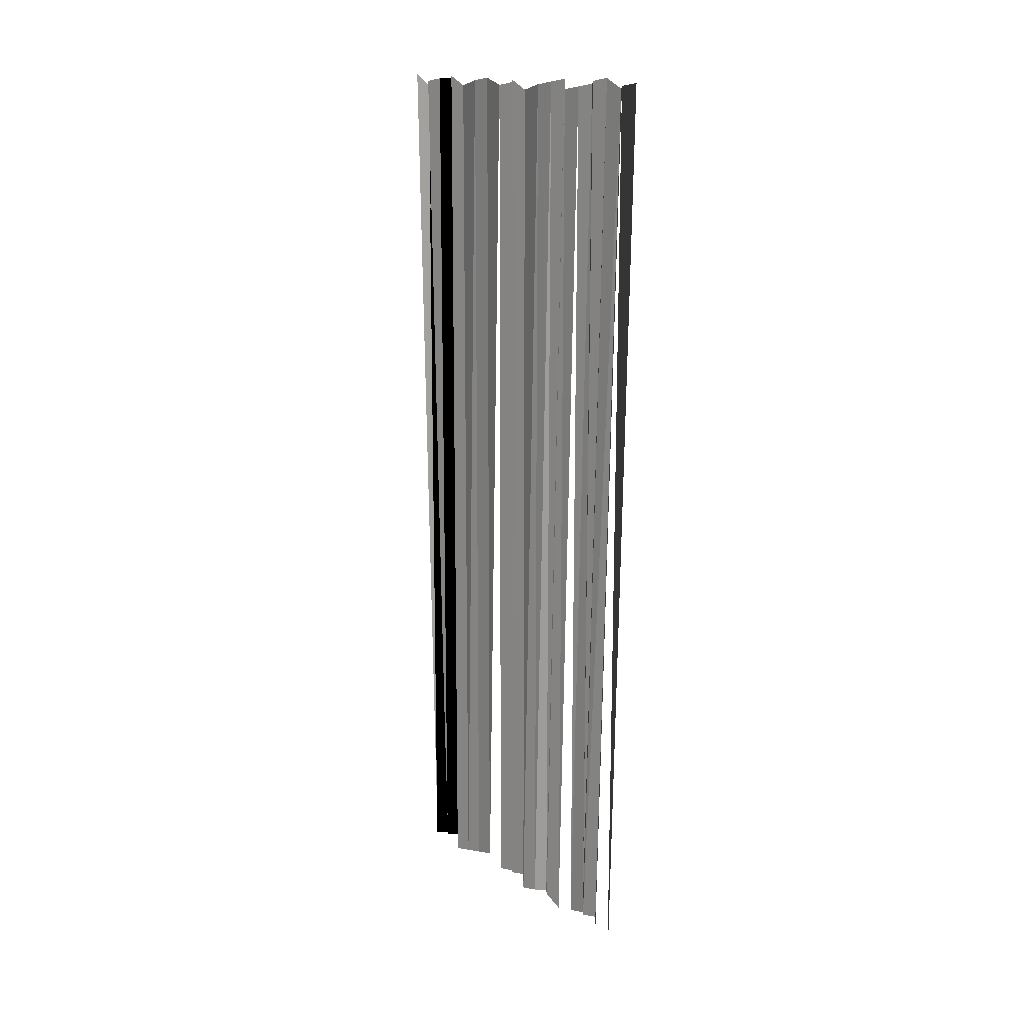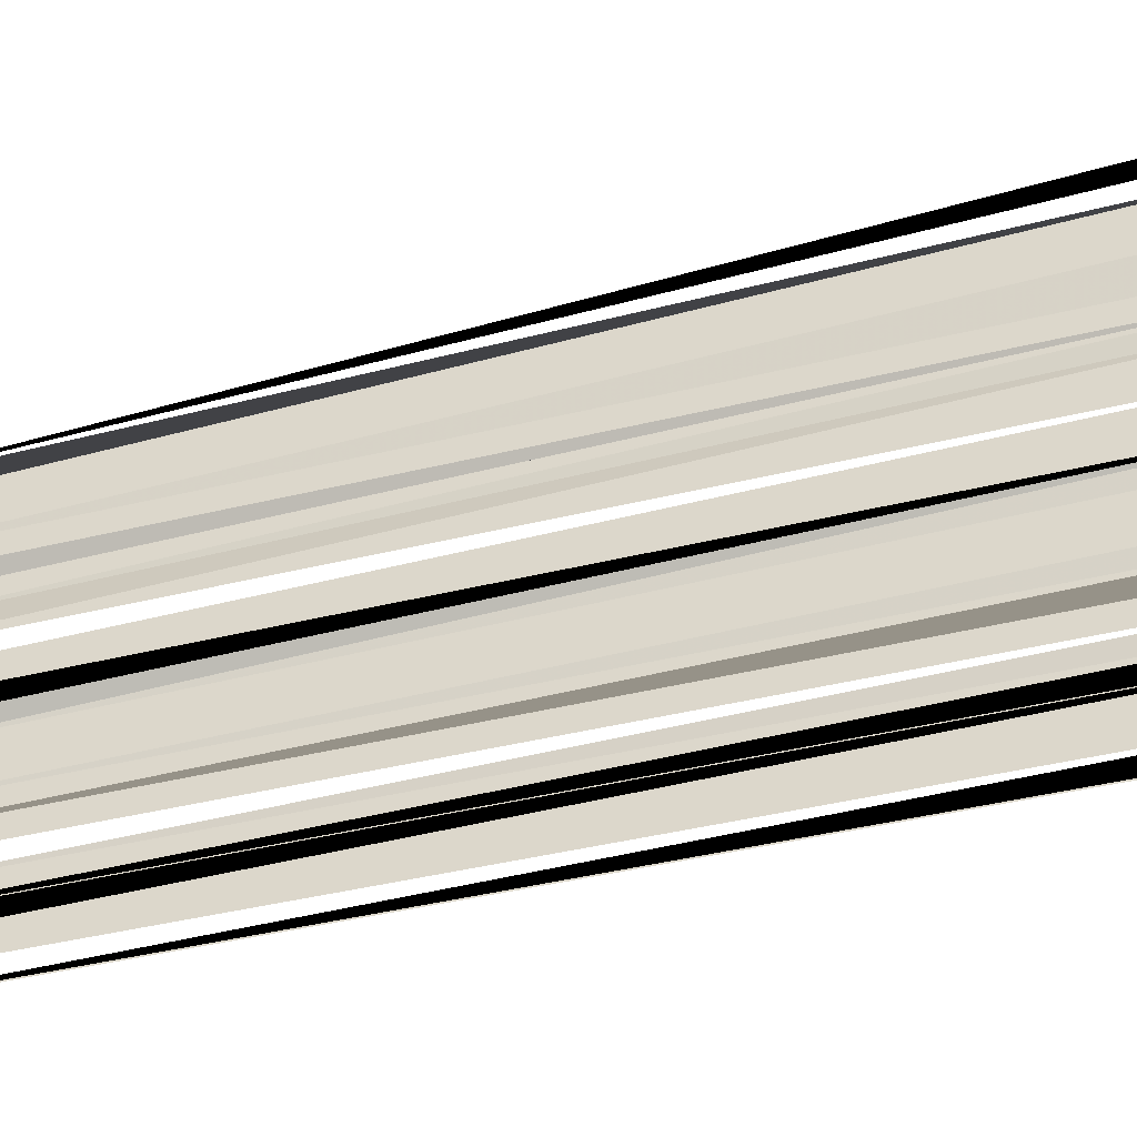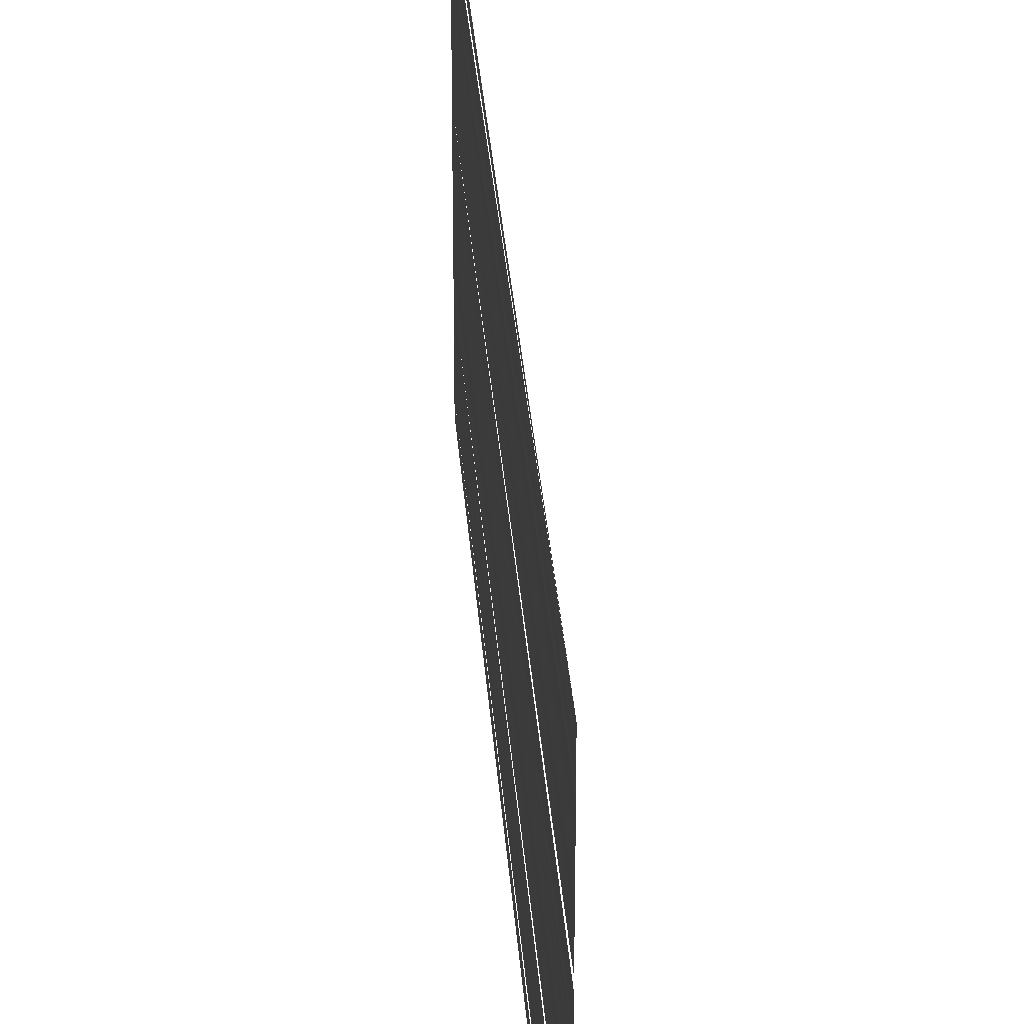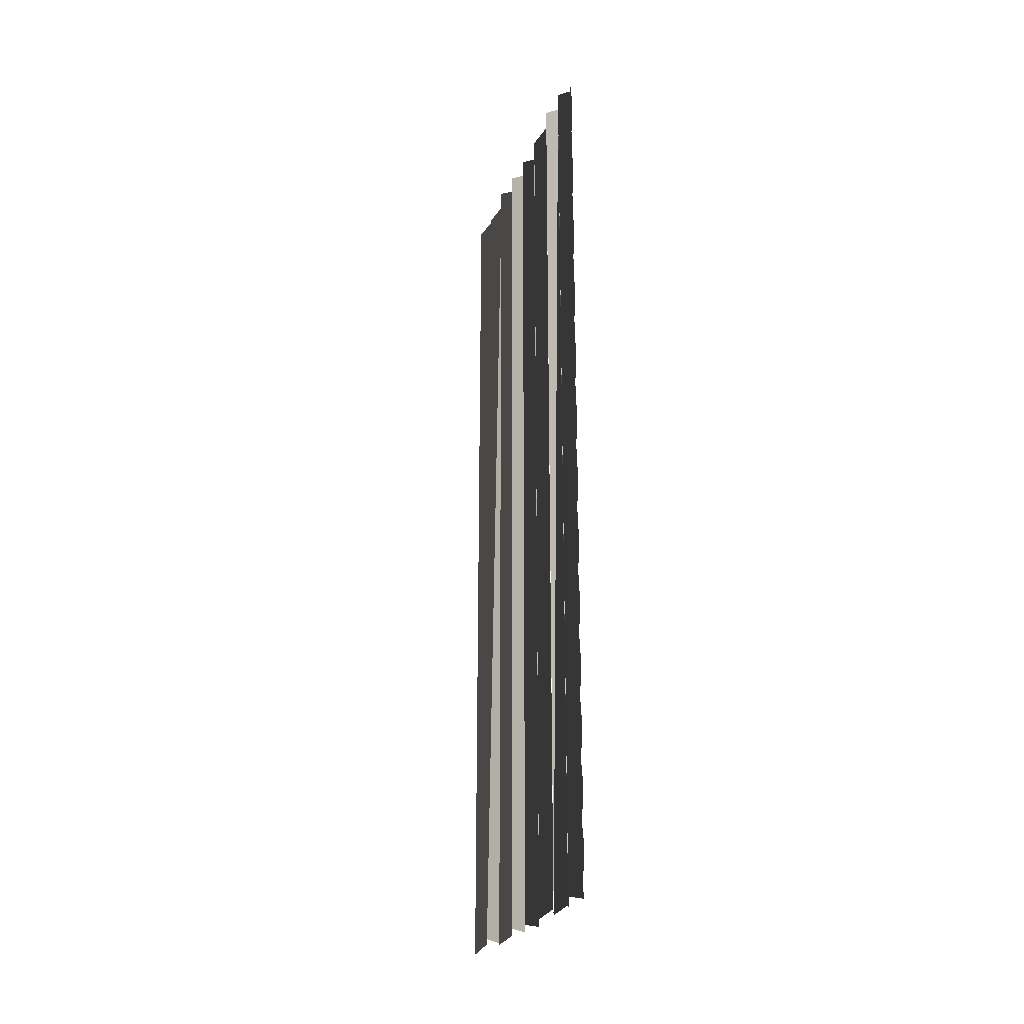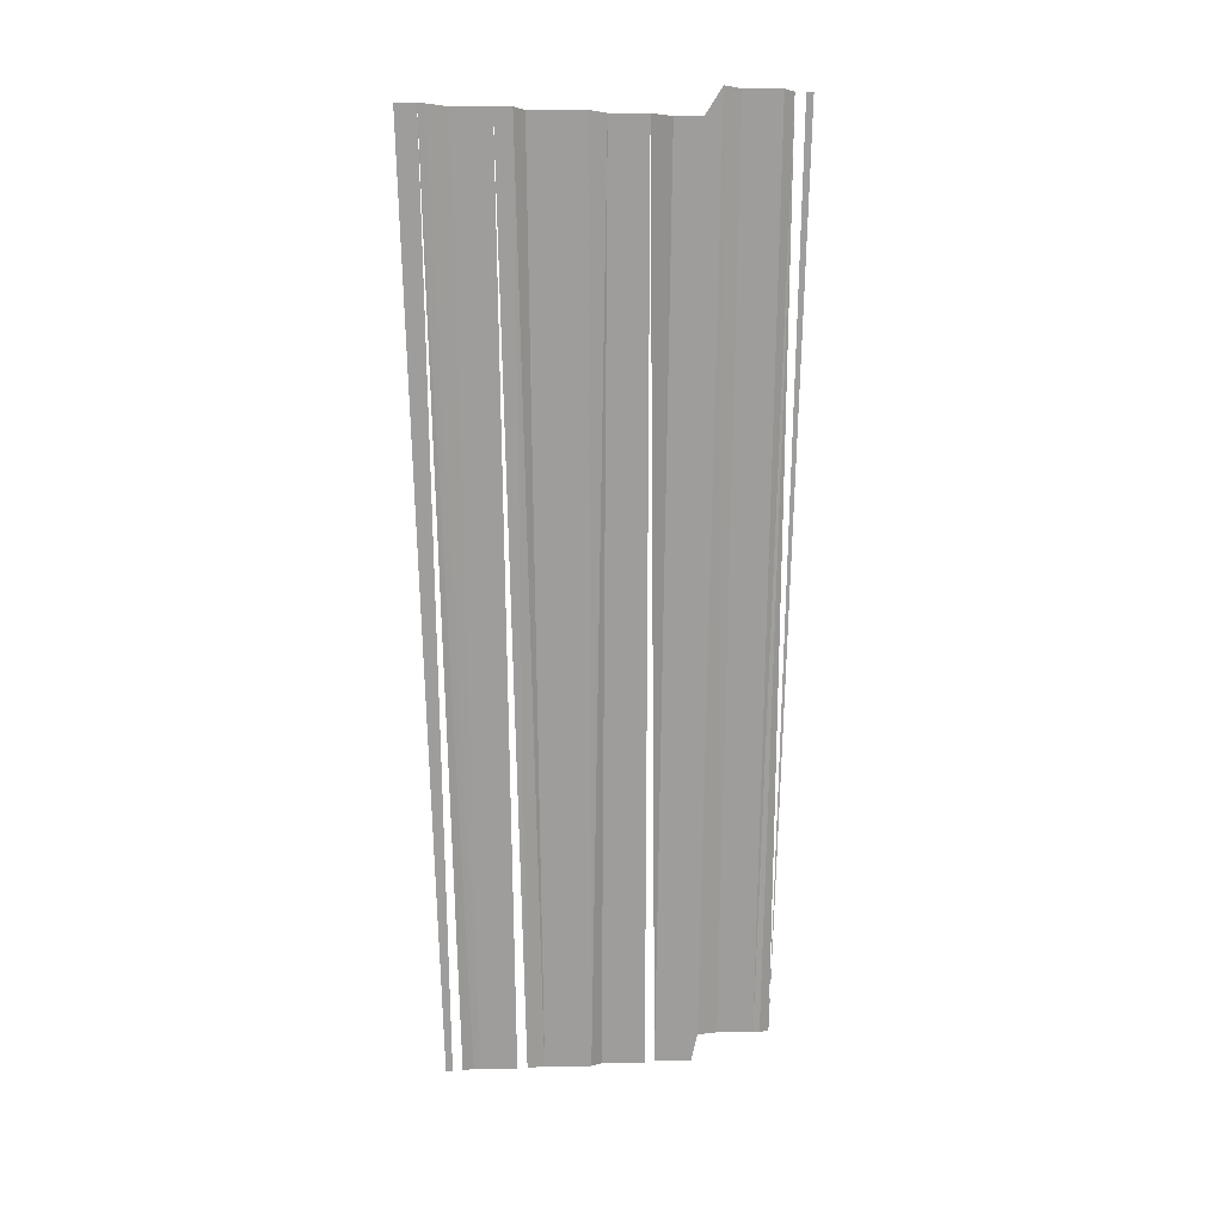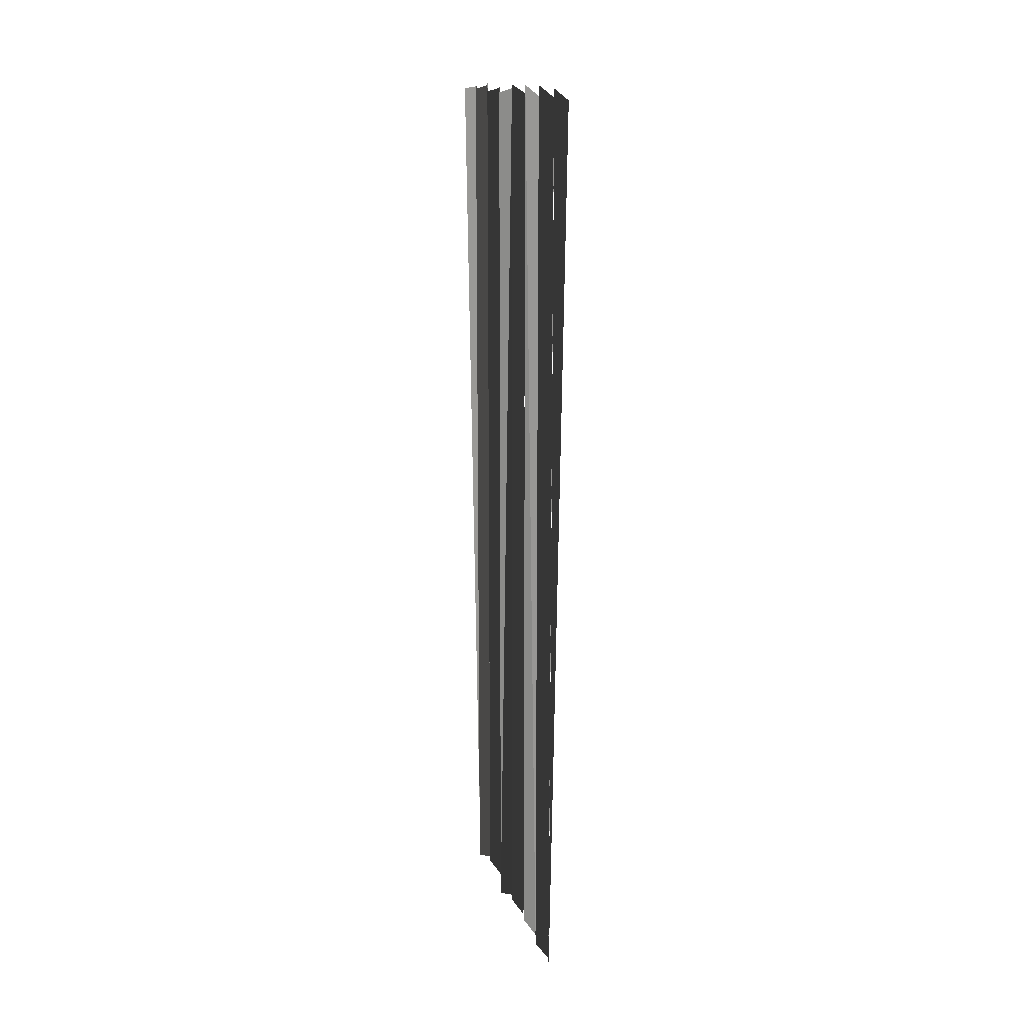
<metadata>
{"format":"obj","ext":"obj","renderer":"f3d","projection":"perspective","resolution":1024,"background":"white","views":[{"elev":15.1,"azim":142.5,"up":"+Y"},{"elev":-39.6,"azim":107.9,"up":"+Z"},{"elev":29.2,"azim":-3.7,"up":"+Z"},{"elev":-23.6,"azim":161.6,"up":"+Y"},{"elev":18.7,"azim":-101.2,"up":"+Y"},{"elev":15.5,"azim":-15.6,"up":"+Y"}]}
</metadata>
<code>
o 3470
v 2171 1871 13.08
v 2171 1871 13.08
v 2171 1871 13.08
v 2171 1871 13.08
v 2171 1871 13.08
v 2171 1871 13.08
v 2171 1871 13.08
v 2171 1871 13.08
v 2171 1871 13.08
v 2171 1871 13.08
v 2171 1871 13.08
v 2171 1871 13.08
v 2171 1871 13.08
v 2171 1871 13.08
v 2171 1871 13.08
v 2171 1871 13.08
v 2171 1871 13.08
v 2171 1871 13.08
v 2171 1871 13.08
v 2171 1871 13.08
v 2171 1871 13.08
v 2171 1871 13.08
v 2171 1871 13.08
v 2171 1871 13.08
v 2171 1871 13.08
v 2171 1871 13.08
v 2171 1871 13.08
v 2171 1871 13.08
v 2171 1871 13.08
v 2171 1871 13.08
v 2171 1871 13.08
v 2171 1871 13.08
v 2171 1871 13.08
v 2171 1871 13.08
v 2171 1871 13.08
v 2171 1871 13.08
v 2171 1871 13.08
v 2171 1871 13.08
v 2171 1871 13.08
v 2171 1871 13.08
v 2171 1871 13.08
v 2171 1871 13.08
v 2171 1871 13.08
v 2171 1871 13.08
v 2171 1871 13.08
v 2171 1871 13.08
v 2171 1871 13.08
v 2171 1871 13.08
v 2171 1871 13.08
v 2171 1871 13.08
v 2171 1871 13.08
v 2171 1871 13.08
v 2171 1871 13.08
v 2171 1871 13.08
v 2171 1871 13.08
v 2171 1871 13.08
f 1 2 3
f 4 2 5
f 4 5 6
f 4 6 7
f 7 6 8
f 7 8 9
f 9 8 10
f 9 10 11
f 11 10 12
f 11 12 13
f 13 12 14
f 13 14 15
f 15 14 16
f 15 16 17
f 17 16 18
f 17 18 19
f 19 18 20
f 19 20 21
f 21 20 22
f 21 22 23
f 23 24 25
f 25 24 26
f 25 26 27
f 26 28 27
f 28 29 27
f 29 30 27
f 30 31 27
f 31 32 27
f 31 33 32
f 34 33 31
f 34 35 33
f 36 35 34
f 36 37 35
f 38 37 36
f 38 39 37
f 40 39 38
f 40 41 39
f 42 43 41
f 44 43 42
f 44 45 43
f 46 45 44
f 46 47 45
f 48 47 46
f 48 49 47
f 50 49 48
f 50 51 49
f 52 51 50
f 53 54 51
f 55 54 53
f 55 56 54

</code>
